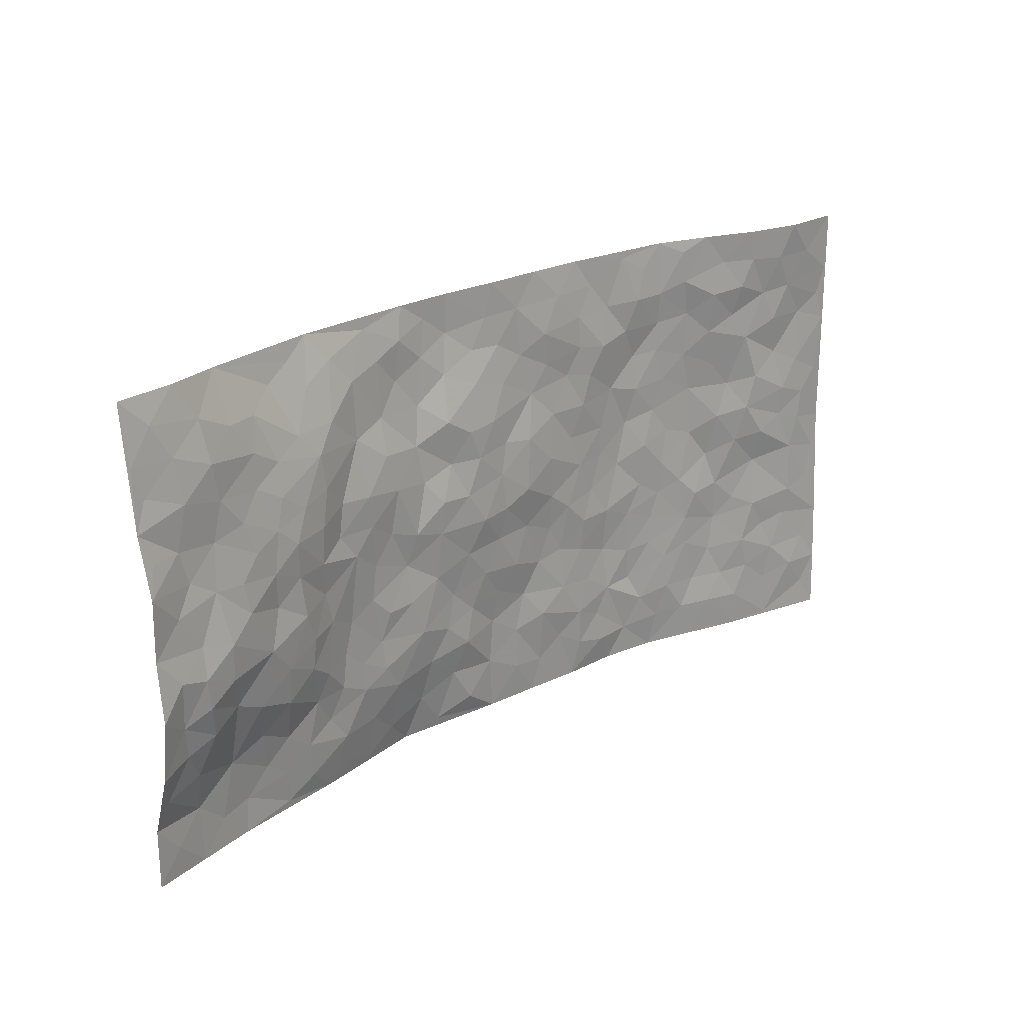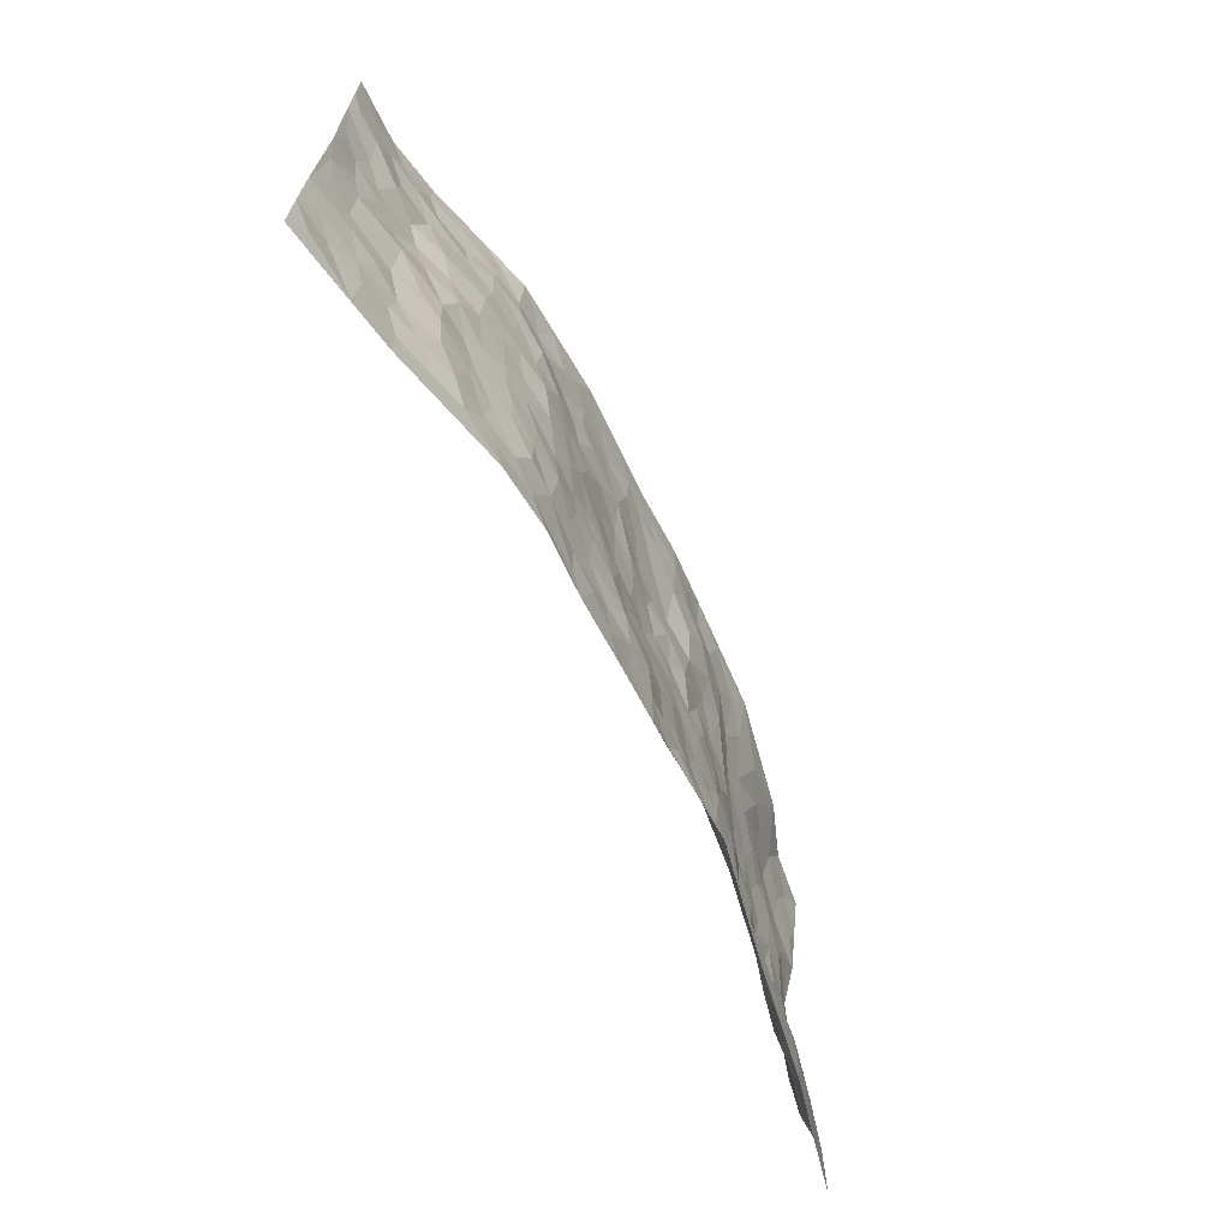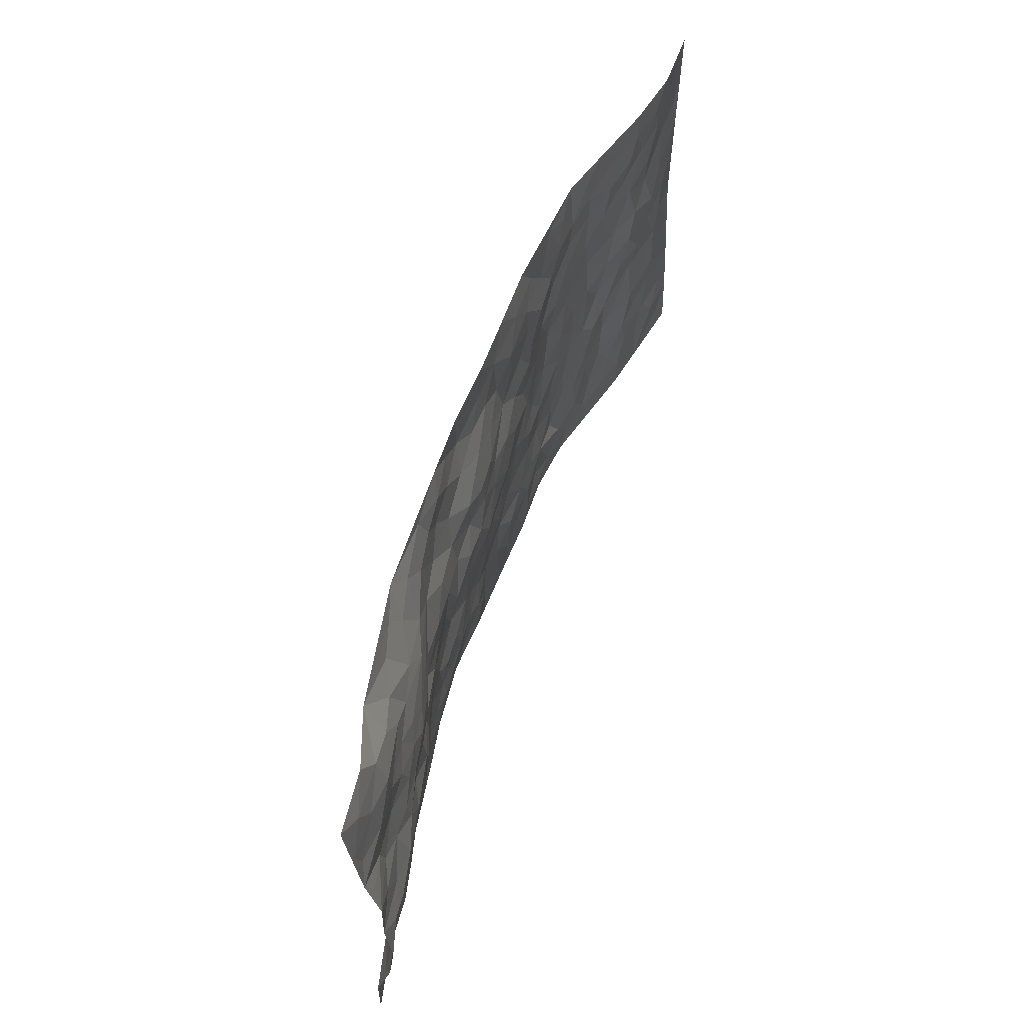
<metadata>
{"format":"obj","ext":"obj","renderer":"f3d","projection":"perspective","resolution":1024,"background":"white","views":[{"elev":22.4,"azim":-43.7,"up":"+Y"},{"elev":-65.9,"azim":115.0,"up":"+Y"},{"elev":59.3,"azim":-71.0,"up":"+Y"}]}
</metadata>
<code>
v -0.9771 0.003286 0.05178
v -0.9837 0.9945 0.04137
v 0.9733 0.003662 0.09189
v 0.9702 0.9991 0.07596
v -0.7899 0.3914 0.06918
v -0.9735 0.4978 0.08763
v -0.851 0.356 0.07781
v -0.0005899 0.003538 -0.05602
v -0.9727 0.2486 0.08513
v -0.9166 0.3368 0.07891
v -0.736 0.004411 0.003248
v -0.9781 0.128 0.0534
v -0.7073 0.2923 0.03823
v -0.8562 0.0044 0.02822
v -0.8357 0.2876 0.06216
v -0.4922 0.004285 -0.03063
v -0.9547 0.1885 0.06463
v -0.2934 0.1685 -0.03169
v -0.7731 0.3223 0.04964
v -0.8632 0.123 0.02766
v -0.9226 0.06615 0.04311
v -0.7965 0.06719 0.01411
v -0.6738 0.1298 -0.001531
v -0.7258 0.0778 -0.0005557
v -0.8712 0.2081 0.04928
v -0.9053 0.2695 0.06922
v -0.7704 0.1807 0.01429
v -0.6918 0.212 0.01342
v -0.8586 0.4862 0.07051
v -0.9712 0.3733 0.09839
v -0.7433 0.9907 -0.01033
v -0.5363 0.2238 -0.005468
v 0.2623 0.1568 -0.03666
v -0.9791 0.746 0.06645
v -0.3683 0.3937 -0.02369
v -0.7816 0.752 0.04549
v -0.7988 0.8305 0.04878
v -0.5776 0.4424 0.02679
v -0.5967 0.606 0.03229
v -0.4977 0.9922 -0.05174
v -0.9538 0.6848 0.07326
v -0.6582 0.5623 0.03843
v -0.3929 0.7526 -0.03009
v -0.5078 0.2804 -0.0002854
v -0.4598 0.2261 -0.01526
v -0.4959 0.1638 -0.01786
v -0.4498 0.6365 -0.01098
v -0.3677 0.5601 -0.01824
v 0.1675 0.4736 -0.03703
v -0.3338 0.2222 -0.02529
v -0.211 0.6095 -0.03432
v -0.3761 0.6293 -0.01543
v -0.304 0.06122 -0.05153
v -0.6257 0.7101 0.02633
v -0.3951 0.1952 -0.02082
v -0.8694 0.6158 0.05823
v -0.03697 0.349 -0.0351
v 0.05903 0.34 -0.03754
v 0.3005 0.4505 -0.04405
v -0.0948 0.5512 -0.02379
v -0.1655 0.5559 -0.02301
v 0.09319 0.6301 -0.03089
v -0.6286 0.3456 0.03236
v -0.7449 0.5734 0.05183
v -0.9524 0.8067 0.05656
v -0.56 0.131 -0.008212
v -0.3699 0.01586 -0.0492
v -0.7887 0.4655 0.0709
v -0.6173 0.1746 -0.002177
v -0.6155 0.02078 -0.01216
v -0.2479 0.007057 -0.0713
v -0.6164 0.09067 -0.007526
v -0.5474 0.05509 -0.01403
v -0.433 0.04002 -0.03463
v -0.4516 0.1055 -0.02112
v -0.8899 0.6839 0.05778
v -0.9733 0.8703 0.05324
v -0.7317 0.5086 0.05471
v -0.0006724 0.9979 -0.05311
v -0.8014 0.6741 0.04582
v -0.5587 0.3149 0.01576
v -0.5126 0.4616 0.002419
v 0.007185 0.5712 -0.02947
v -0.04828 0.4827 -0.02209
v 0.004538 0.4202 -0.03407
v -0.1245 0.1305 -0.04792
v -0.567 0.6704 0.02169
v -0.9102 0.5605 0.07444
v -0.7304 0.6904 0.04147
v -0.4495 0.2977 -0.01704
v -0.6279 0.267 0.02404
v -0.5001 0.6886 0.005458
v -0.1731 0.4849 -0.02634
v -0.2633 0.4362 -0.0341
v -0.6446 0.6489 0.03417
v -0.01073 0.1184 -0.05162
v -0.4161 0.5108 -0.01254
v -0.3438 0.2891 -0.02767
v -0.2413 0.5033 -0.02583
v -0.1803 0.3827 -0.03227
v -0.9731 0.6232 0.08991
v -0.7021 0.6225 0.04401
v -0.8098 0.5783 0.05538
v -0.3633 0.1124 -0.03457
v -0.52 0.5335 0.01123
v -0.6779 0.4056 0.04439
v -0.1296 0.3254 -0.03854
v -0.1488 0.2508 -0.03543
v -0.5159 0.612 0.01213
v 0.1094 0.728 -0.04561
v -0.003178 0.2163 -0.05049
v -0.0722 0.2745 -0.04083
v 0.005737 0.2895 -0.04344
v -0.4304 0.3644 -0.01864
v -0.1965 0.1857 -0.03832
v -0.6513 0.4876 0.03171
v -0.5529 0.3811 0.01877
v -0.4918 0.392 -0.002433
v -0.3088 0.5244 -0.0281
v -0.259 0.351 -0.02694
v -0.3566 0.4676 -0.02501
v -0.226 0.2721 -0.02673
v -0.08988 0.4119 -0.03098
v -0.5918 0.5317 0.02718
v -0.09121 0.1995 -0.03608
v -0.2148 0.09696 -0.0543
v -0.3992 0.259 -0.02139
v -0.9202 0.4362 0.08862
v -0.86 0.4192 0.08094
v 0.09364 0.4232 -0.0411
v 0.2103 0.2376 -0.03973
v 0.08435 0.5166 -0.02715
v 0.02091 0.488 -0.02847
v 0.1682 0.3931 -0.04416
v 0.7866 0.4968 0.05299
v 0.2225 0.4334 -0.03769
v 0.2691 0.3128 -0.04279
v 0.1622 0.5668 -0.03372
v 0.1238 0.9979 -0.05202
v -0.2934 0.6193 -0.02312
v 0.4259 0.8794 -0.02618
v 0.4923 0.9978 -0.0281
v -0.216 0.7789 -0.04768
v -0.05912 0.863 -0.05204
v -0.3224 0.3492 -0.02333
v -0.4606 0.5661 -0.009506
v -0.07515 0.05434 -0.04839
v -0.1599 0.02589 -0.06241
v 0.123 0.002734 -0.05106
v 0.0133 0.8594 -0.04921
v -0.01632 0.6998 -0.02921
v 0.4262 0.195 -0.03947
v 0.345 0.2888 -0.04658
v 0.5945 0.5261 -0.009351
v 0.5281 0.5468 -0.02169
v 0.4591 0.1338 -0.02822
v 0.5253 0.2269 -0.01383
v 0.4186 0.3608 -0.03724
v 0.02319 0.6405 -0.03327
v -0.05898 0.6273 -0.02621
v -0.1481 0.7295 -0.02802
v -0.08693 0.693 -0.02565
v -0.0608 0.7909 -0.03818
v -0.1363 0.6323 -0.0344
v 0.02115 0.7743 -0.03994
v 0.247 0.997 -0.052
v -0.01943 0.9259 -0.05395
v -0.2721 0.8441 -0.05161
v -0.2018 0.8783 -0.05235
v -0.3183 0.7788 -0.04306
v -0.2488 0.9966 -0.05791
v -0.2292 0.6946 -0.03826
v -0.3188 0.6998 -0.02618
v -0.1414 0.8282 -0.04841
v -0.1249 0.9967 -0.06051
v 0.2196 0.7448 -0.04615
v 0.1749 0.6661 -0.04161
v 0.3297 0.5945 -0.04483
v 0.2635 0.5223 -0.04277
v 0.2681 0.6648 -0.04062
v 0.4281 0.7442 -0.0422
v 0.3585 0.6828 -0.04377
v 0.2878 0.7321 -0.03872
v 0.06876 0.9285 -0.0499
v 0.07929 0.8222 -0.04901
v 0.146 0.8569 -0.04078
v 0.2519 0.872 -0.04188
v 0.3236 0.7922 -0.03333
v 0.234 0.5947 -0.0439
v -0.8829 0.8653 0.0508
v -0.6828 0.815 0.02303
v -0.8686 0.7731 0.05791
v -0.8608 0.9953 0.02958
v -0.9246 0.937 0.04683
v -0.8122 0.9192 0.03523
v -0.7352 0.883 0.02338
v -0.6123 0.9233 -0.02138
v -0.6662 0.8822 0.003182
v -0.6871 0.7447 0.02876
v -0.5621 0.8127 0.00047
v -0.6226 0.7796 0.01457
v -0.5164 0.897 -0.02669
v -0.3951 0.8759 -0.03563
v -0.5529 0.9541 -0.0366
v -0.4667 0.8149 -0.01433
v -0.4485 0.9325 -0.04008
v -0.3507 0.9693 -0.05405
v -0.5115 0.7605 0.00396
v -0.3241 0.8989 -0.04554
v -0.262 0.9288 -0.04819
v 0.1573 0.7838 -0.04507
v 0.2562 0.803 -0.0407
v 0.1896 0.9323 -0.04532
v 0.3956 0.8115 -0.03523
v 0.3393 0.8794 -0.04119
v 0.3837 0.9815 -0.03834
v 0.2907 0.9362 -0.04671
v 0.4436 0.9474 -0.02905
v 0.3843 0.4929 -0.04413
v 0.3288 0.5283 -0.04541
v 0.4872 0.6041 -0.02993
v 0.4353 0.6644 -0.03622
v 0.4098 0.5878 -0.04474
v 0.3565 0.189 -0.03955
v 0.4858 0.334 -0.02753
v 0.4624 0.5224 -0.02831
v 0.3505 0.3872 -0.04024
v -0.1261 0.9126 -0.06098
v -0.1866 0.9559 -0.05931
v 0.3232 0.132 -0.04059
v 0.6132 0.01464 0.005302
v 0.2033 0.3333 -0.04443
v 0.2742 0.3842 -0.03866
v 0.586 0.2474 -0.00279
v 0.7275 0.9967 0.04678
v 0.9749 0.2525 0.08289
v 0.4952 0.8124 -0.02784
v 0.7157 0.4872 0.03089
v 0.4914 0.747 -0.02779
v 0.9743 0.5013 0.07162
v 0.6718 0.294 0.00945
v 0.5125 0.4679 -0.02031
v 0.7746 0.3117 0.04839
v 0.564 0.4155 -0.008203
v 0.4947 0.0006982 -0.02962
v 0.09086 0.2528 -0.05005
v 0.5086 0.07599 -0.02069
v 0.136 0.3193 -0.04668
v 0.4207 0.2656 -0.03784
v 0.8703 0.2664 0.06426
v 0.6446 0.4616 0.0002611
v 0.5797 0.08187 -0.002368
v 0.4532 0.4255 -0.03246
v 0.6089 0.3717 0.004938
v 0.2895 0.2319 -0.04051
v 0.4822 0.2707 -0.02665
v 0.2662 0.07781 -0.03843
v 0.3703 0.0007575 -0.04581
v 0.2461 0.001713 -0.04473
v 0.2027 0.1147 -0.04428
v 0.06841 0.1706 -0.04889
v 0.1456 0.19 -0.04009
v 0.6148 0.1474 0.0006338
v 0.7752 0.4235 0.03894
v 0.7453 0.222 0.04281
v 0.6503 0.0813 0.01847
v 0.6708 0.3846 0.01222
v 0.7181 0.3395 0.02621
v 0.8816 0.3272 0.06907
v 0.7404 0.5673 0.04346
v 0.6919 0.1462 0.02384
v 0.7607 0.1511 0.04581
v 0.837 0.3682 0.0563
v 0.9382 0.351 0.07461
v 0.8817 0.4393 0.06649
v 0.5844 0.3128 -0.002401
v 0.8176 0.1076 0.0564
v 0.335 0.06192 -0.03692
v 0.4148 0.06721 -0.03781
v 0.07137 0.07855 -0.04841
v 0.1436 0.07278 -0.04853
v 0.9732 0.7497 0.07332
v 0.7291 0.08046 0.04081
v 0.6573 0.2158 0.009407
v 0.9566 0.4261 0.07408
v 0.9019 0.5098 0.06969
v 0.8057 0.2514 0.05104
v 0.535 0.1476 -0.009975
v 0.732 0.002902 0.03959
v 0.5069 0.3938 -0.02325
v 0.9353 0.06587 0.08102
v 0.9739 0.1282 0.08829
v 0.8364 0.1819 0.06223
v 0.8937 0.1265 0.07767
v 0.8259 0.01081 0.05983
v 0.9334 0.1903 0.07822
v 0.6655 0.5554 0.01544
v 0.6925 0.6323 0.01733
v 0.5886 0.6361 -0.01207
v 0.822 0.6908 0.04942
v 0.6309 0.771 0.01031
v 0.9522 0.6254 0.07117
v 0.7627 0.6414 0.04759
v 0.8499 0.5952 0.06225
v 0.7297 0.7431 0.03884
v 0.8416 0.5306 0.05848
v 0.9111 0.5746 0.07027
v 0.887 0.6595 0.06483
v 0.6413 0.6922 0.006381
v 0.5683 0.7241 -0.01243
v 0.513 0.6747 -0.02391
v 0.8476 0.8511 0.0622
v 0.7071 0.8696 0.04016
v 0.8068 0.7755 0.05617
v 0.8927 0.7774 0.06002
v 0.7758 0.8429 0.0479
v 0.9688 0.8743 0.07426
v 0.6919 0.8018 0.02638
v 0.9487 0.8112 0.06869
v 0.736 0.9299 0.0464
v 0.8468 0.997 0.07361
v 0.6105 0.9981 0.009372
v 0.8136 0.9242 0.06362
v 0.8997 0.9274 0.07208
v 0.659 0.9334 0.02261
v 0.5574 0.9015 -0.004914
v 0.4942 0.8813 -0.0218
v 0.5505 0.9696 -0.006047
v 0.5723 0.8222 -0.009204
v 0.6332 0.8599 0.02007
f 29 6 128
f 12 21 20
f 26 10 9
f 55 45 46
f 27 19 15
f 26 9 17
f 101 6 88
f 12 1 21
f 7 15 19
f 125 86 96
f 84 123 85
f 129 29 128
f 25 27 15
f 12 20 17
f 73 75 66
f 22 14 11
f 26 17 25
f 9 12 17
f 25 15 26
f 5 129 7
f 52 146 48
f 55 18 50
f 7 19 5
f 20 27 25
f 124 82 105
f 41 76 34
f 20 14 22
f 14 20 21
f 14 21 1
f 24 22 11
f 24 27 22
f 72 66 69
f 69 32 91
f 70 24 11
f 24 23 27
f 17 20 25
f 27 20 22
f 10 15 7
f 10 26 15
f 23 28 27
f 27 13 19
f 28 23 69
f 13 27 28
f 119 121 94
f 10 7 129
f 6 30 128
f 9 10 30
f 36 192 80
f 80 102 89
f 118 81 44
f 64 103 78
f 115 126 86
f 45 32 46
f 91 63 13
f 129 68 29
f 95 87 54
f 95 54 199
f 202 40 204
f 82 97 105
f 29 88 6
f 18 55 104
f 148 126 71
f 38 82 124
f 50 18 122
f 117 82 38
f 5 19 106
f 82 117 118
f 80 64 102
f 127 45 55
f 194 77 190
f 98 35 114
f 39 124 105
f 127 50 98
f 106 19 13
f 66 75 46
f 39 95 42
f 63 117 38
f 95 89 102
f 101 56 76
f 51 140 99
f 18 53 126
f 62 83 132
f 45 127 90
f 112 113 57
f 103 29 68
f 130 85 58
f 109 39 105
f 35 94 121
f 113 246 58
f 151 165 163
f 120 100 94
f 114 127 98
f 192 190 65
f 95 39 87
f 36 191 37
f 67 104 74
f 56 101 88
f 13 63 106
f 192 34 76
f 268 241 243
f 108 115 125
f 93 84 60
f 133 84 85
f 156 288 157
f 101 76 41
f 80 103 64
f 105 97 146
f 99 61 51
f 92 109 47
f 125 96 111
f 158 227 153
f 75 104 55
f 69 66 32
f 81 91 32
f 106 78 68
f 42 64 78
f 77 34 65
f 24 70 72
f 75 73 16
f 16 71 67
f 2 34 77
f 13 28 91
f 103 56 88
f 56 80 76
f 72 69 23
f 11 16 70
f 16 73 70
f 16 67 74
f 115 18 126
f 24 72 23
f 73 72 70
f 16 74 75
f 72 73 66
f 32 45 44
f 84 83 60
f 66 46 32
f 78 106 116
f 117 63 81
f 67 53 104
f 103 68 78
f 69 91 28
f 36 80 89
f 106 38 116
f 106 68 5
f 81 118 117
f 62 132 138
f 32 44 81
f 53 67 71
f 57 58 85
f 123 100 107
f 93 60 61
f 33 230 224
f 8 96 147
f 132 133 130
f 140 48 119
f 93 100 123
f 122 98 50
f 164 60 160
f 53 71 126
f 125 112 108
f 193 194 195
f 75 55 46
f 63 91 81
f 56 103 80
f 196 198 31
f 18 104 53
f 121 48 97
f 38 106 63
f 118 97 82
f 97 35 121
f 51 172 140
f 130 134 49
f 87 39 109
f 288 252 263
f 97 114 35
f 47 43 92
f 57 113 58
f 248 130 58
f 34 101 41
f 114 90 127
f 116 124 42
f 145 94 35
f 118 114 97
f 167 79 175
f 98 145 35
f 85 123 57
f 43 47 52
f 199 36 89
f 42 78 116
f 159 83 62
f 88 29 103
f 74 104 75
f 118 44 90
f 173 140 172
f 42 95 102
f 190 192 37
f 65 190 77
f 89 95 199
f 125 111 112
f 92 87 109
f 18 115 122
f 177 180 176
f 112 57 107
f 109 105 146
f 93 94 100
f 285 286 275
f 96 86 147
f 137 232 131
f 57 123 107
f 87 92 208
f 49 134 136
f 132 130 49
f 161 164 162
f 50 127 55
f 122 108 107
f 122 107 100
f 48 140 52
f 118 90 114
f 99 119 94
f 123 84 93
f 36 37 192
f 48 121 119
f 120 122 100
f 39 42 124
f 38 124 116
f 248 58 246
f 44 45 90
f 98 122 120
f 146 52 47
f 94 93 99
f 168 209 170
f 212 183 188
f 202 197 200
f 42 102 64
f 107 108 112
f 99 93 61
f 8 280 96
f 112 111 113
f 125 115 86
f 115 108 122
f 128 30 10
f 5 68 129
f 10 129 128
f 132 49 138
f 83 84 133
f 130 133 85
f 83 133 132
f 248 134 130
f 156 152 224
f 151 110 165
f 212 186 211
f 153 224 249
f 254 251 244
f 246 261 262
f 225 158 249
f 49 136 179
f 185 184 150
f 214 188 181
f 181 188 182
f 161 163 174
f 143 170 172
f 110 211 185
f 184 79 167
f 174 228 169
f 62 110 159
f 163 150 144
f 210 169 229
f 170 143 168
f 176 211 110
f 98 120 145
f 94 145 120
f 48 146 97
f 109 146 47
f 148 86 126
f 147 86 148
f 71 8 148
f 8 147 148
f 244 276 254
f 232 136 134
f 174 143 161
f 60 83 160
f 163 162 151
f 159 160 83
f 261 281 262
f 259 281 149
f 219 220 59
f 246 113 111
f 33 255 131
f 157 256 152
f 137 255 153
f 230 278 279
f 262 260 33
f 154 155 242
f 131 255 137
f 248 131 232
f 281 280 149
f 259 258 278
f 220 179 59
f 159 151 160
f 162 160 151
f 164 61 60
f 228 174 144
f 144 174 163
f 159 110 151
f 161 172 164
f 186 184 185
f 161 162 163
f 61 164 51
f 160 162 164
f 187 217 213
f 150 163 165
f 205 202 200
f 79 184 139
f 170 43 173
f 174 169 143
f 161 143 172
f 167 144 150
f 176 180 183
f 172 170 173
f 223 226 221
f 185 150 165
f 99 140 119
f 207 206 203
f 172 51 164
f 43 52 173
f 173 52 140
f 167 175 228
f 228 229 169
f 210 168 169
f 177 110 62
f 189 138 179
f 62 138 177
f 136 232 233
f 181 182 222
f 150 184 167
f 178 180 189
f 49 179 138
f 177 138 189
f 180 178 182
f 178 179 220
f 307 308 304
f 222 223 221
f 215 187 188
f 176 183 212
f 187 213 186
f 214 215 188
f 185 211 186
f 237 181 239
f 182 188 183
f 110 185 165
f 216 215 141
f 211 176 212
f 182 183 180
f 176 110 177
f 213 184 186
f 178 189 179
f 177 189 180
f 195 190 37
f 197 198 200
f 195 194 190
f 34 192 65
f 80 192 76
f 37 196 195
f 194 2 77
f 193 2 194
f 196 37 191
f 31 193 195
f 198 196 191
f 31 195 196
f 199 201 191
f 197 204 31
f 198 191 201
f 31 198 197
f 201 199 54
f 36 199 191
f 54 208 201
f 208 43 205
f 208 54 87
f 198 201 200
f 206 205 203
f 43 170 203
f 210 207 209
f 40 202 206
f 31 204 40
f 197 202 204
f 208 205 200
f 43 203 205
f 205 206 202
f 203 209 207
f 171 40 207
f 40 206 207
f 208 200 201
f 43 208 92
f 170 209 203
f 168 143 169
f 207 210 171
f 168 210 209
f 188 187 212
f 212 187 186
f 166 139 213
f 184 213 139
f 237 214 181
f 215 214 141
f 216 141 218
f 213 217 166
f 142 166 216
f 217 216 166
f 187 215 217
f 216 217 215
f 237 141 214
f 142 216 218
f 223 222 182
f 179 136 59
f 223 220 219
f 267 238 251
f 237 327 141
f 223 182 178
f 158 290 253
f 220 223 178
f 59 233 227
f 233 59 136
f 248 246 131
f 153 249 158
f 251 254 267
f 223 219 226
f 111 261 246
f 297 251 238
f 276 256 157
f 167 228 144
f 229 228 175
f 175 171 229
f 229 171 210
f 260 257 33
f 265 271 272
f 266 289 283
f 269 243 250
f 249 224 152
f 266 283 271
f 227 233 137
f 253 227 158
f 325 313 320
f 135 264 275
f 310 329 239
f 270 298 297
f 249 256 225
f 275 273 269
f 311 222 221
f 155 154 299
f 234 276 157
f 310 311 299
f 222 239 181
f 221 226 155
f 266 263 252
f 242 290 244
f 264 273 275
f 273 264 243
f 242 244 154
f 276 290 225
f 288 234 157
f 240 282 302
f 275 286 306
f 225 290 158
f 234 263 284
f 241 254 276
f 233 232 137
f 137 153 227
f 264 135 238
f 244 251 154
f 260 259 257
f 227 253 219
f 33 224 255
f 154 297 299
f 240 302 307
f 297 154 251
f 264 268 243
f 253 226 219
f 271 284 263
f 277 294 293
f 290 242 253
f 241 234 284
f 59 227 219
f 242 155 226
f 252 245 231
f 157 152 156
f 257 230 33
f 152 256 249
f 278 230 257
f 262 33 131
f 224 153 255
f 259 278 257
f 134 248 232
f 230 279 224
f 96 261 111
f 261 96 280
f 280 281 261
f 246 262 131
f 252 247 245
f 268 267 241
f 283 277 272
f 288 247 252
f 275 274 285
f 295 291 294
f 267 268 264
f 263 234 288
f 309 310 299
f 290 276 244
f 283 272 271
f 267 254 241
f 265 243 241
f 236 240 285
f 297 238 270
f 303 305 298
f 241 276 234
f 221 155 299
f 272 277 293
f 250 243 287
f 286 285 240
f 284 271 265
f 271 263 266
f 295 3 291
f 225 256 276
f 241 284 265
f 289 266 231
f 3 292 291
f 321 235 323
f 293 294 296
f 279 278 258
f 245 279 258
f 279 156 224
f 260 281 259
f 280 8 149
f 262 281 260
f 231 266 252
f 267 264 238
f 306 304 270
f 283 289 295
f 243 269 273
f 236 269 250
f 294 292 296
f 274 236 285
f 269 274 275
f 250 287 293
f 245 289 231
f 236 274 269
f 156 279 247
f 242 226 253
f 247 279 245
f 243 265 287
f 288 156 247
f 265 272 293
f 296 292 236
f 293 287 265
f 295 294 277
f 277 283 295
f 236 250 296
f 289 3 295
f 292 294 291
f 293 296 250
f 300 304 308
f 325 320 235
f 329 330 326
f 270 304 303
f 270 303 298
f 309 305 301
f 135 306 270
f 299 297 298
f 298 309 299
f 238 135 270
f 300 314 305
f 303 300 305
f 304 306 307
f 300 303 304
f 282 319 315
f 322 325 235
f 275 306 135
f 307 306 286
f 240 307 286
f 308 307 302
f 302 282 308
f 308 282 315
f 305 309 298
f 310 309 301
f 310 301 329
f 310 239 311
f 222 311 239
f 299 311 221
f 319 312 315
f 312 323 316
f 301 305 318
f 305 314 316
f 300 308 315
f 316 314 312
f 312 314 315
f 315 314 300
f 323 312 324
f 316 313 318
f 282 4 317
f 330 313 325
f 4 321 324
f 235 320 323
f 282 317 319
f 312 319 317
f 326 325 322
f 316 320 313
f 316 318 305
f 142 218 327
f 327 218 141
f 316 323 320
f 324 312 317
f 4 324 317
f 321 323 324
f 318 313 330
f 328 326 322
f 326 327 329
f 329 327 237
f 326 328 327
f 322 142 328
f 327 328 142
f 329 237 239
f 301 318 330
f 326 330 325
f 330 329 301

</code>
